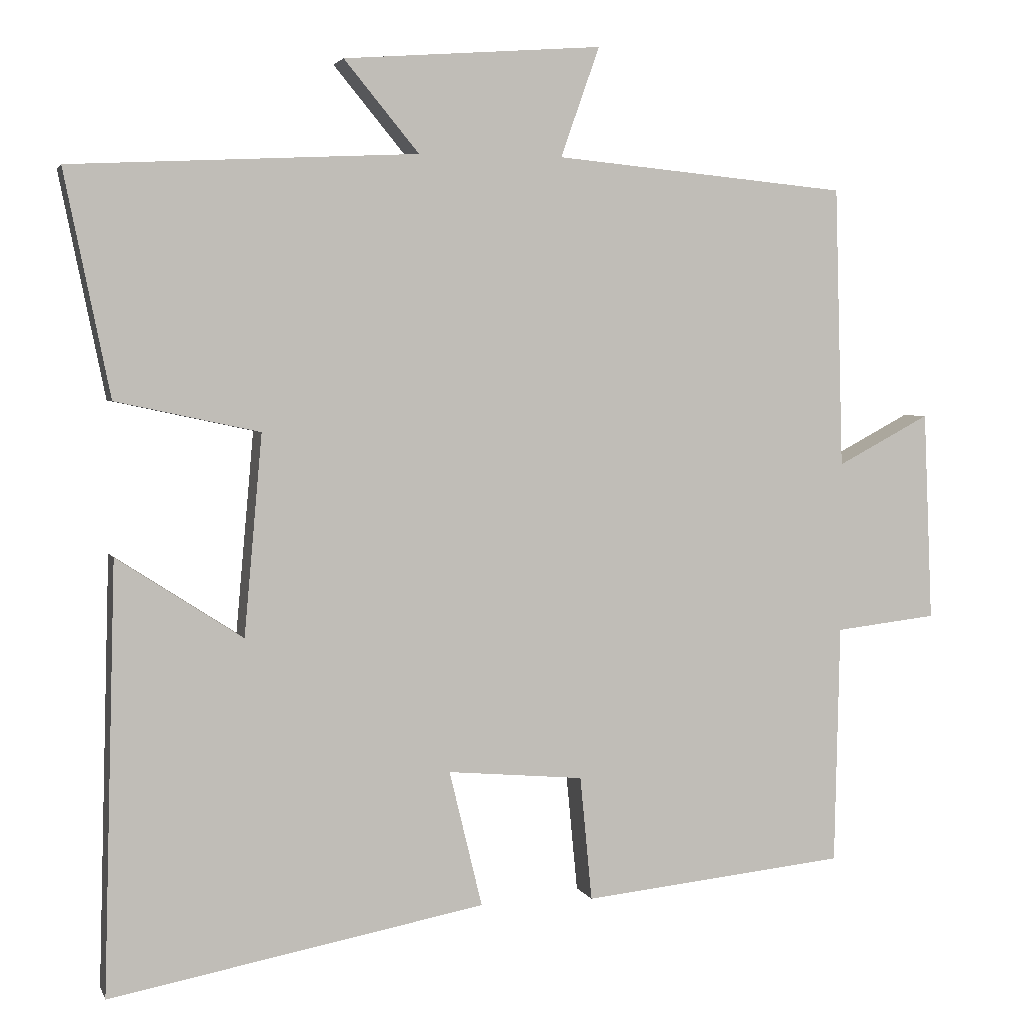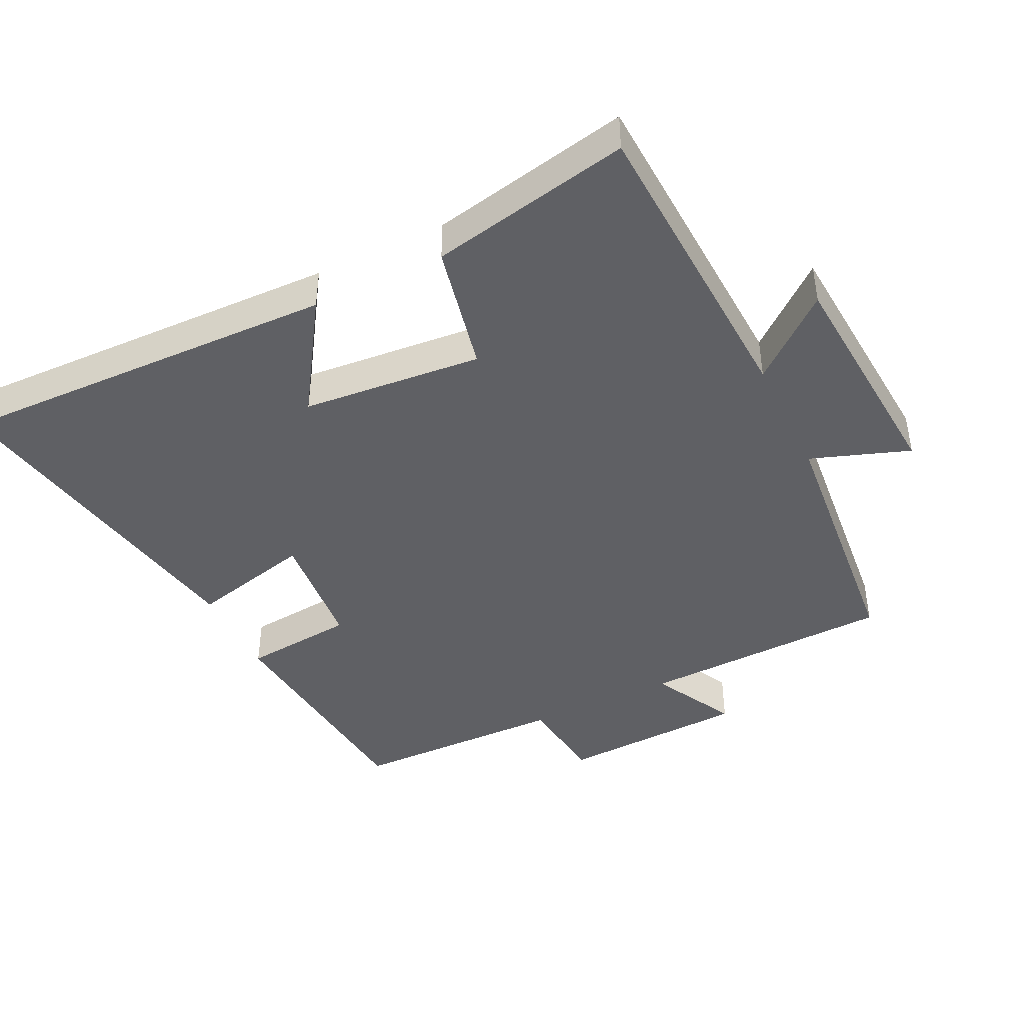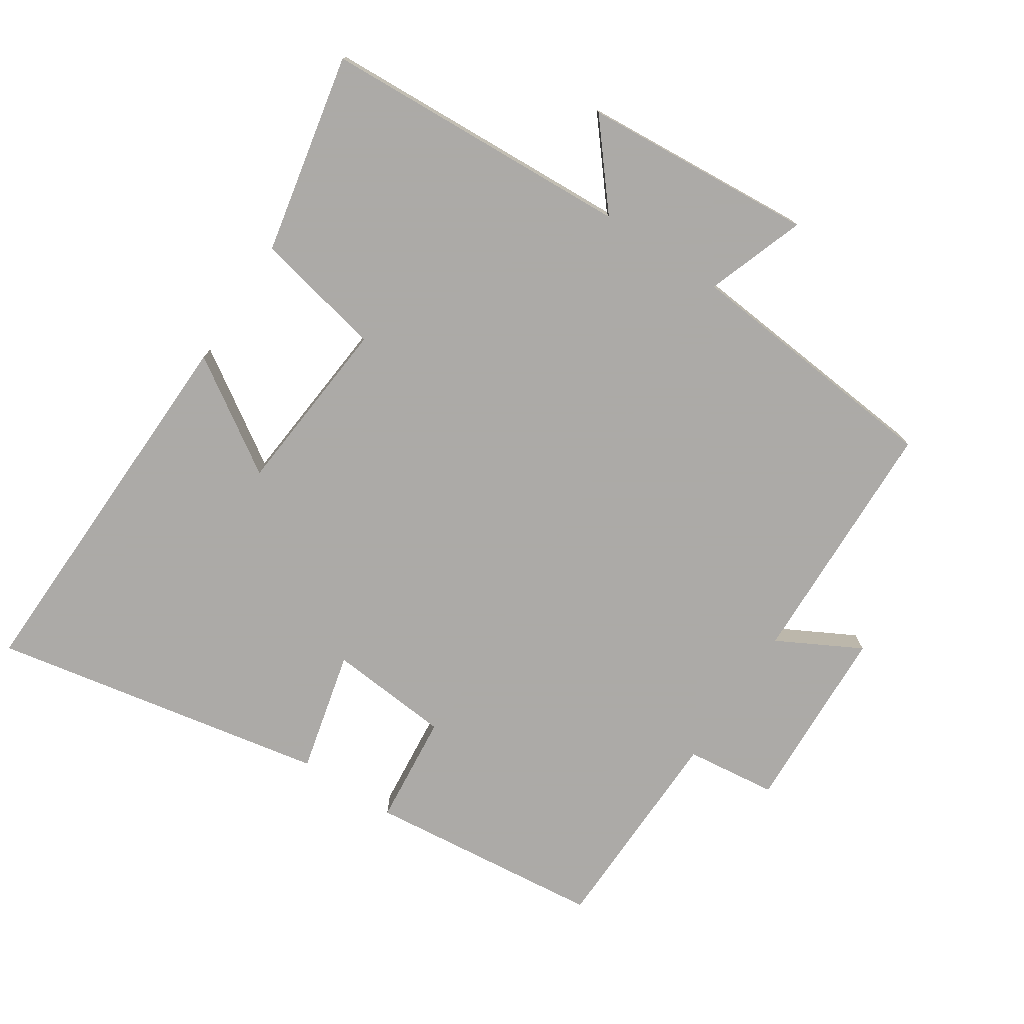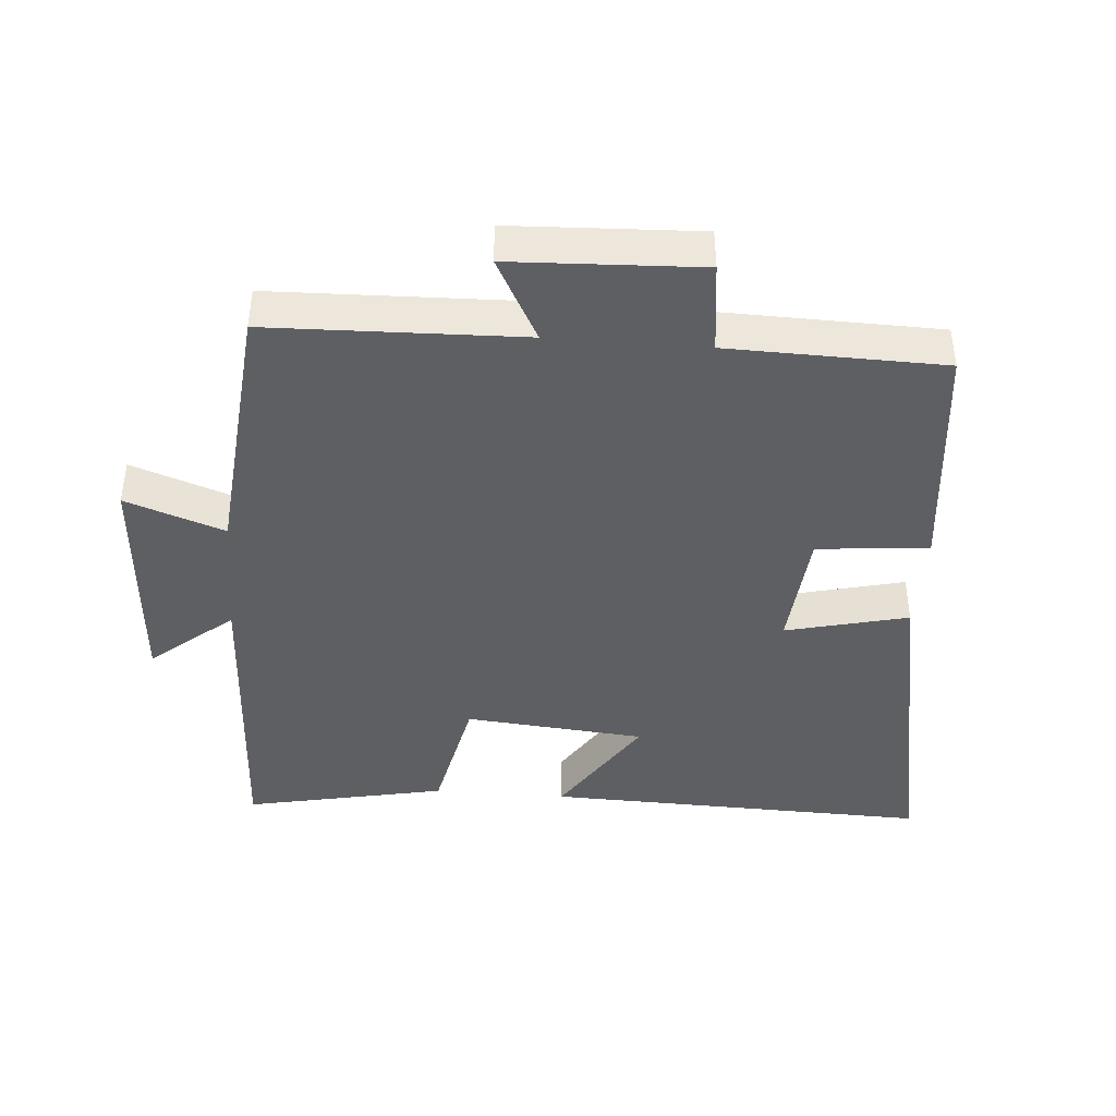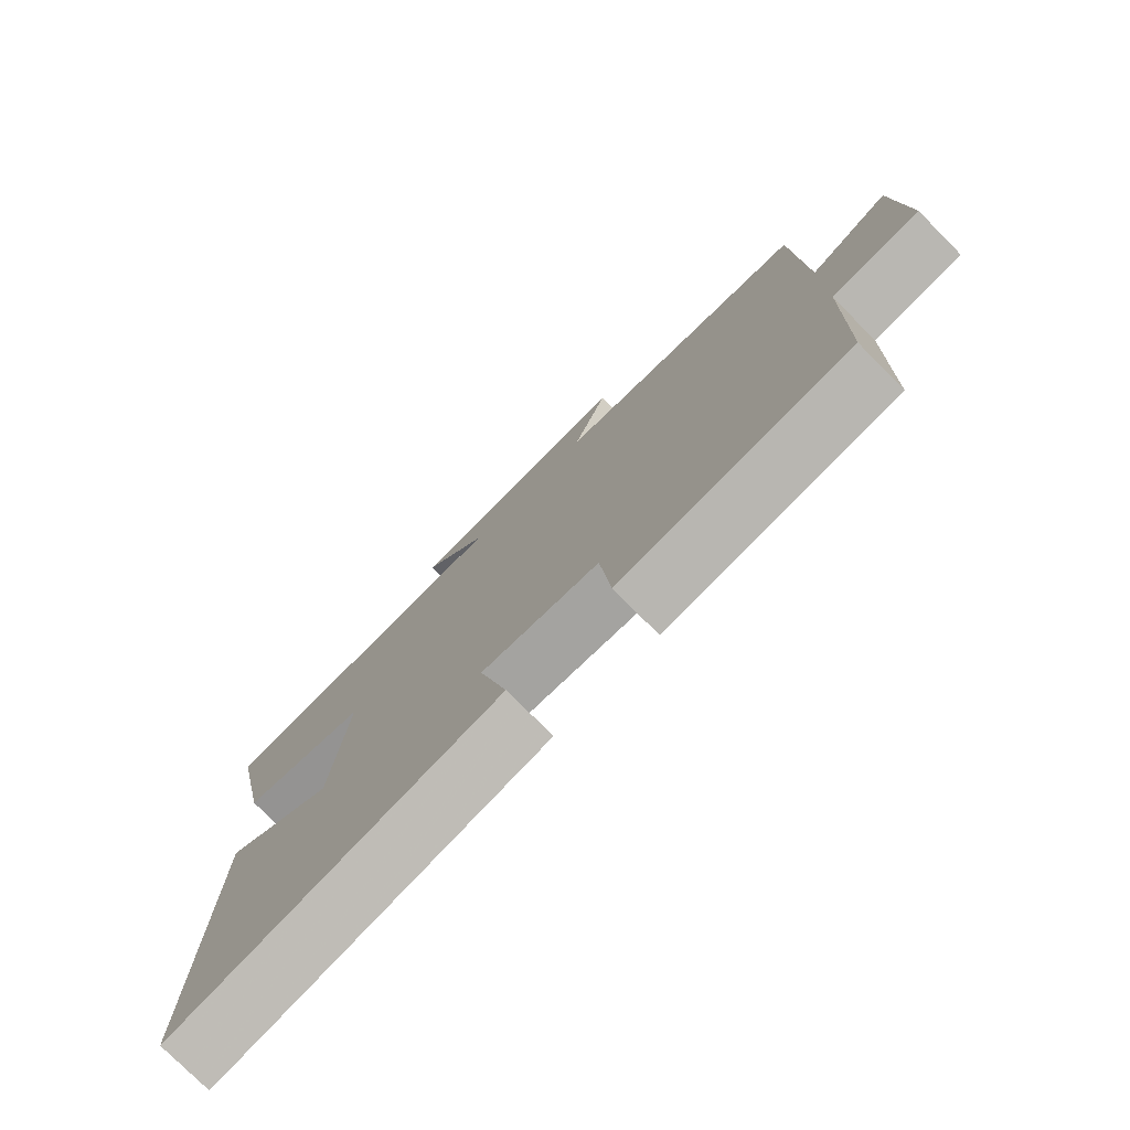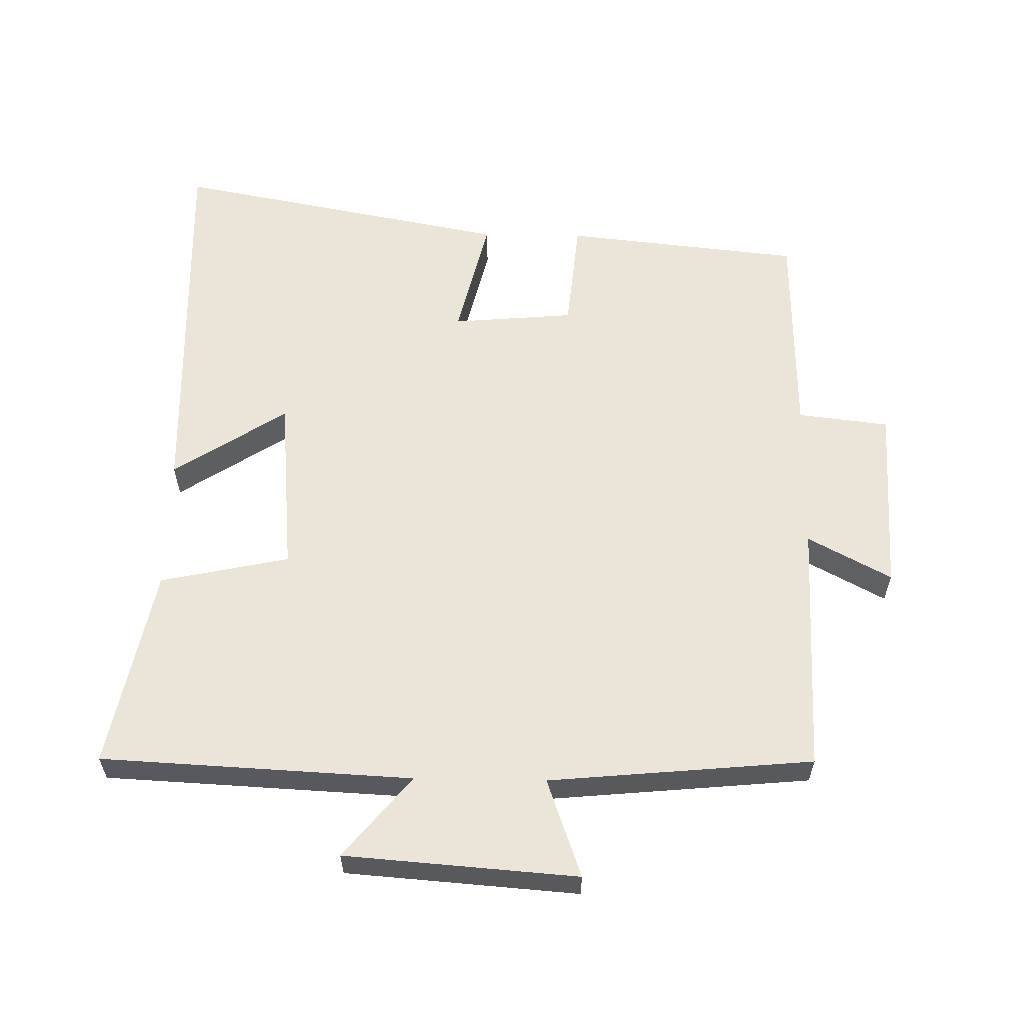
<metadata>
{"format":"obj","ext":"obj","renderer":"f3d","projection":"perspective","resolution":1024,"background":"white","views":[{"elev":3.4,"azim":-15.0,"up":"+Z"},{"elev":-43.6,"azim":-64.1,"up":"+Y"},{"elev":-76.0,"azim":-33.3,"up":"+Y"},{"elev":-42.0,"azim":85.5,"up":"+Y"},{"elev":-77.0,"azim":44.8,"up":"+Z"},{"elev":59.6,"azim":1.0,"up":"+Y"}]}
</metadata>
<code>
v 0.493 0.07 -0.463
v 0.14 0.07 -0.5
v 0.124 0.07 -0.334
v -0.058 0.07 -0.318
v -0.014 0.07 -0.5
v -0.516 0.07 -0.595
v -0.5 0.07 -0.022
v -0.332 0.07 -0.131
v -0.308 0.07 0.137
v -0.5 0.07 0.178
v -0.561 0.07 0.477
v -0.098 0.07 0.5
v -0.198 0.07 0.621
v 0.148 0.07 0.647
v 0.096 0.07 0.5
v 0.489 0.07 0.463
v 0.5 0.07 0.087
v 0.624 0.07 0.153
v 0.636 0.07 -0.127
v 0.5 0.07 -0.143
v 0.493 0 -0.463
v 0.14 0 -0.5
v 0.124 0 -0.334
v -0.058 0 -0.318
v -0.014 0 -0.5
v -0.516 0 -0.595
v -0.5 0 -0.022
v -0.332 0 -0.131
v -0.308 0 0.137
v -0.5 0 0.178
v -0.561 0 0.477
v -0.098 0 0.5
v -0.198 0 0.621
v 0.148 0 0.647
v 0.096 0 0.5
v 0.489 0 0.463
v 0.5 0 0.087
v 0.624 0 0.153
v 0.636 0 -0.127
v 0.5 0 -0.143
f 17 18 19 20
f 15 16 17 20
f 15 20 1 2
f 12 13 14 15
f 9 10 11 12
f 8 9 12 15
f 5 6 7 8
f 4 5 8
f 3 4 8 15
f 2 3 15
f 40 39 38 37
f 40 37 36 35
f 22 21 40 35
f 35 34 33 32
f 32 31 30 29
f 35 32 29 28
f 28 27 26 25
f 28 25 24
f 35 28 24 23
f 35 23 22
f 1 21 22 2
f 2 22 23 3
f 3 23 24 4
f 4 24 25 5
f 5 25 26 6
f 6 26 27 7
f 7 27 28 8
f 8 28 29 9
f 9 29 30 10
f 10 30 31 11
f 11 31 32 12
f 12 32 33 13
f 13 33 34 14
f 14 34 35 15
f 15 35 36 16
f 16 36 37 17
f 17 37 38 18
f 18 38 39 19
f 19 39 40 20
f 20 40 21 1

</code>
